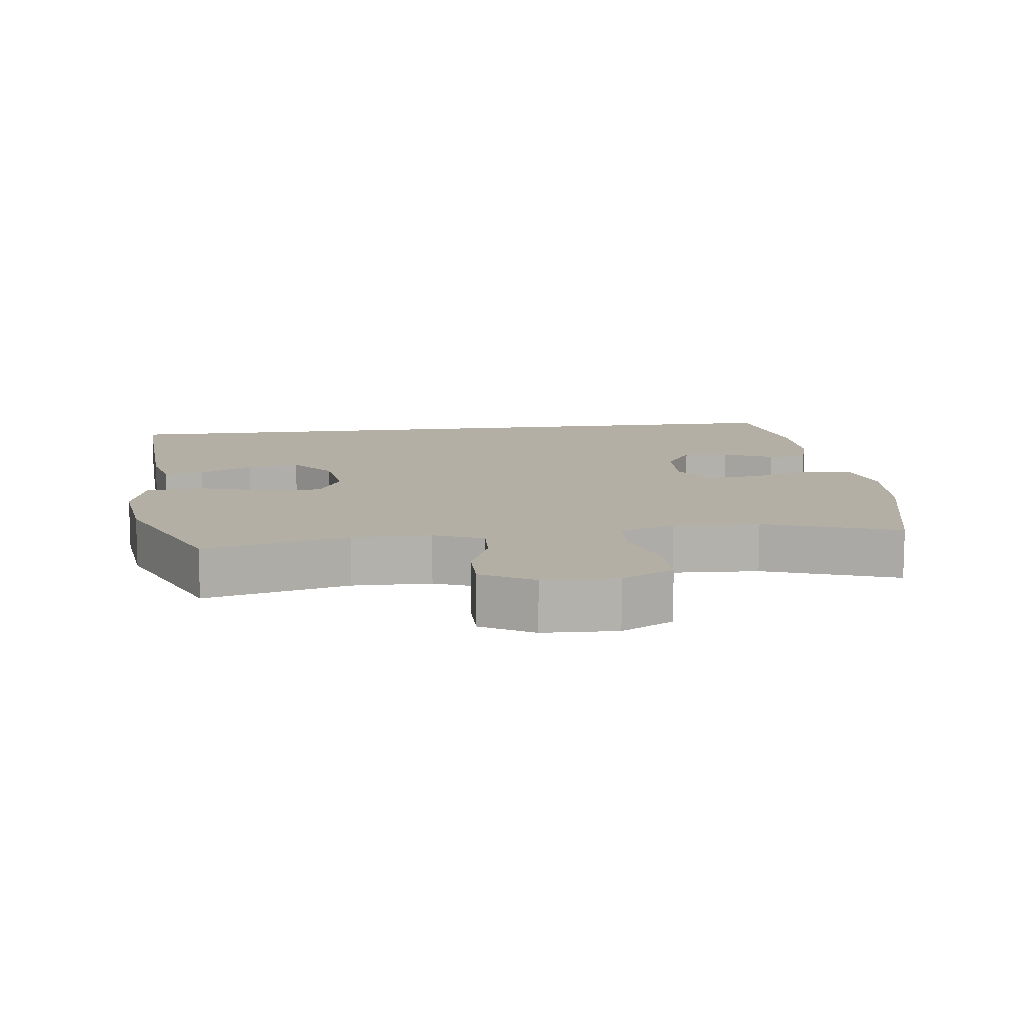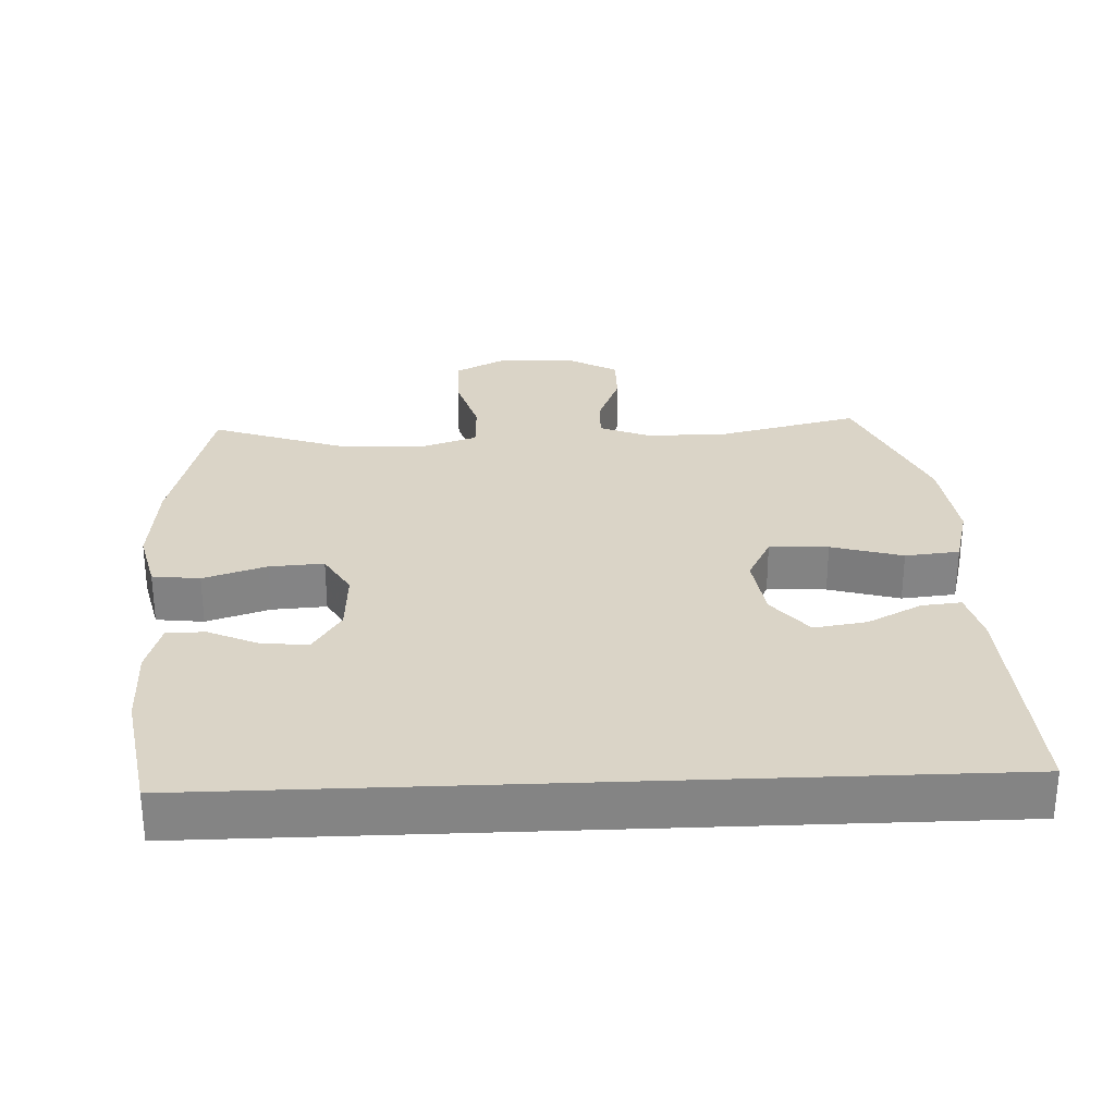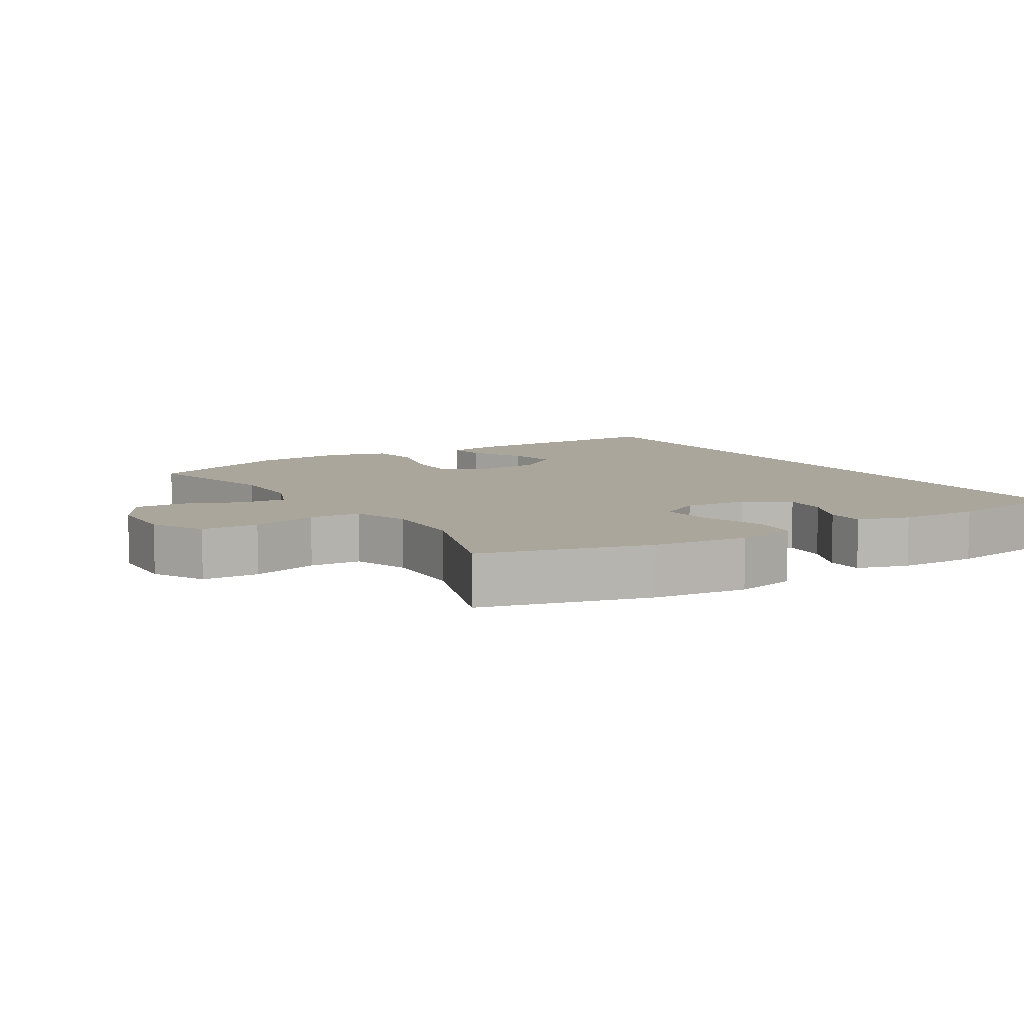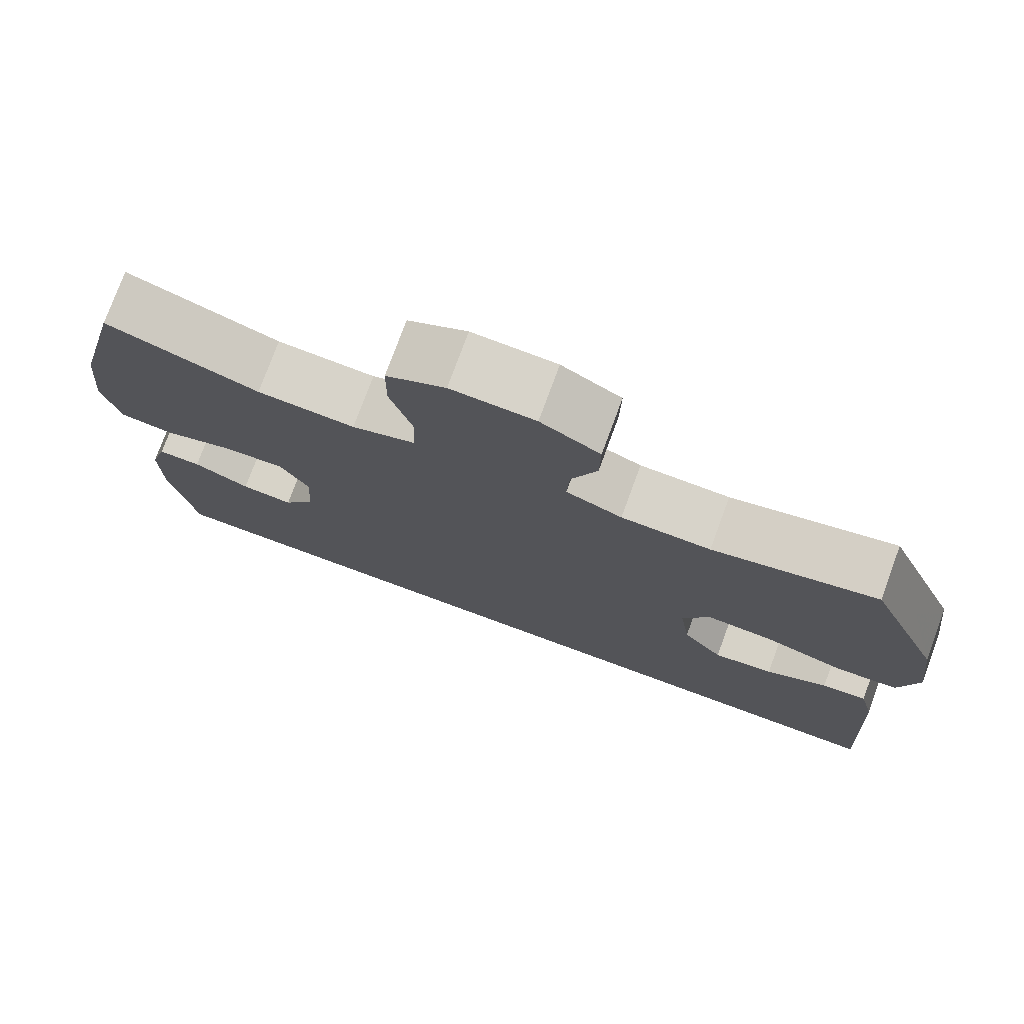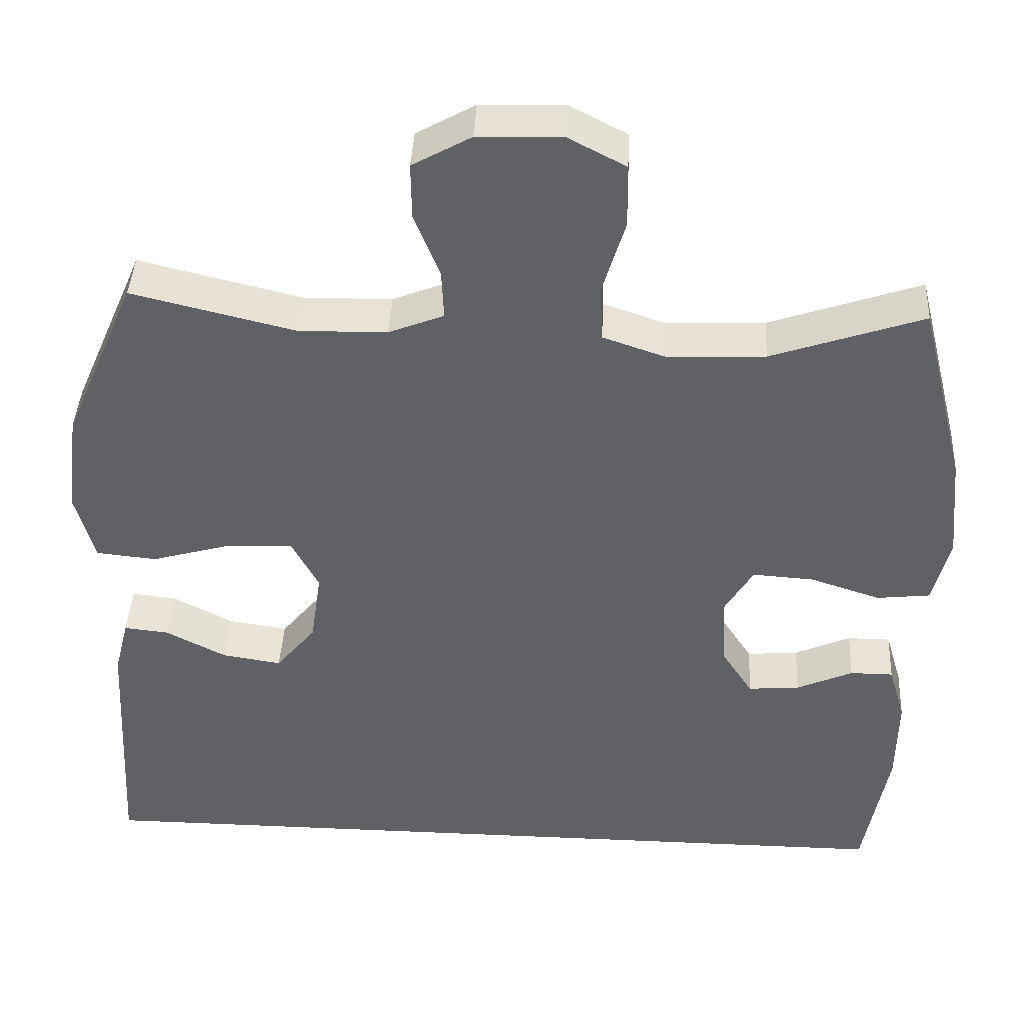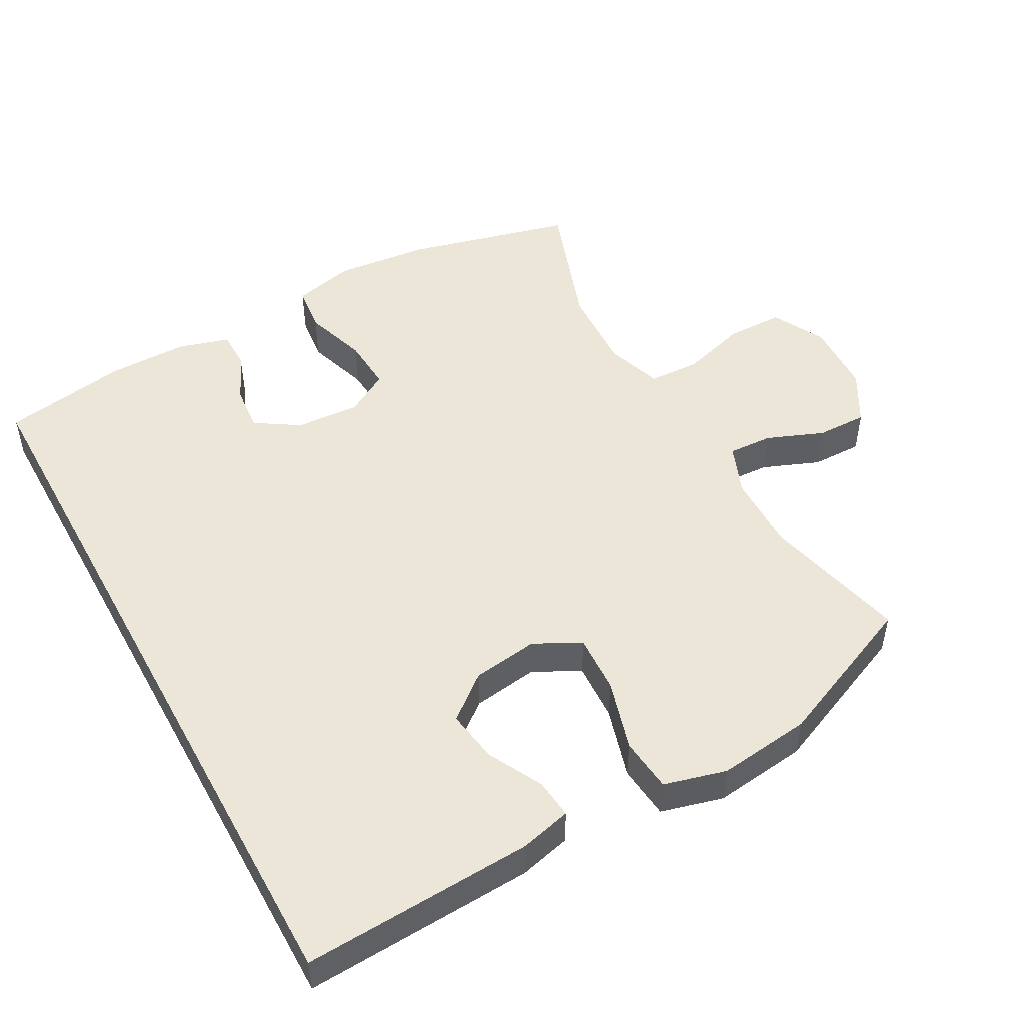
<metadata>
{"format":"obj","ext":"obj","renderer":"f3d","projection":"perspective","resolution":1024,"background":"white","views":[{"elev":11.3,"azim":-7.2,"up":"+Y"},{"elev":28.9,"azim":177.6,"up":"+Y"},{"elev":7.9,"azim":58.7,"up":"+Y"},{"elev":76.3,"azim":-159.8,"up":"+Z"},{"elev":41.6,"azim":3.0,"up":"+Z"},{"elev":49.3,"azim":-118.7,"up":"+Y"}]}
</metadata>
<code>
v 0.506 0.07 -0.5
v -0.602 0.07 -0.5
v -0.583 0.07 -0.164
v -0.564 0.07 -0.089
v -0.506 0.07 -0.095
v -0.427 0.07 -0.136
v -0.35 0.07 -0.148
v -0.298 0.07 -0.084
v -0.284 0.07 0.012
v -0.319 0.07 0.08
v -0.405 0.07 0.076
v -0.509 0.07 0.046
v -0.588 0.07 0.054
v -0.612 0.07 0.145
v -0.595 0.07 0.281
v -0.5 0.07 0.5
v -0.289 0.07 0.449
v -0.174 0.07 0.451
v -0.102 0.07 0.48
v -0.105 0.07 0.545
v -0.138 0.07 0.628
v -0.139 0.07 0.702
v -0.063 0.07 0.745
v 0.045 0.07 0.749
v 0.121 0.07 0.709
v 0.122 0.07 0.626
v 0.093 0.07 0.529
v 0.096 0.07 0.454
v 0.178 0.07 0.426
v 0.304 0.07 0.432
v 0.5 0.07 0.5
v 0.561 0.07 0.257
v 0.574 0.07 0.12
v 0.552 0.07 0.03
v 0.483 0.07 0.022
v 0.391 0.07 0.052
v 0.312 0.07 0.057
v 0.275 0.07 -0.006
v 0.28 0.07 -0.1
v 0.321 0.07 -0.164
v 0.388 0.07 -0.158
v 0.461 0.07 -0.125
v 0.517 0.07 -0.125
v 0.539 0.07 -0.2
v 0.538 0.07 -0.318
v 0.506 0 -0.5
v -0.602 0 -0.5
v -0.583 0 -0.164
v -0.564 0 -0.089
v -0.506 0 -0.095
v -0.427 0 -0.136
v -0.35 0 -0.148
v -0.298 0 -0.084
v -0.284 0 0.012
v -0.319 0 0.08
v -0.405 0 0.076
v -0.509 0 0.046
v -0.588 0 0.054
v -0.612 0 0.145
v -0.595 0 0.281
v -0.5 0 0.5
v -0.289 0 0.449
v -0.174 0 0.451
v -0.102 0 0.48
v -0.105 0 0.545
v -0.138 0 0.628
v -0.139 0 0.702
v -0.063 0 0.745
v 0.045 0 0.749
v 0.121 0 0.709
v 0.122 0 0.626
v 0.093 0 0.529
v 0.096 0 0.454
v 0.178 0 0.426
v 0.304 0 0.432
v 0.5 0 0.5
v 0.561 0 0.257
v 0.574 0 0.12
v 0.552 0 0.03
v 0.483 0 0.022
v 0.391 0 0.052
v 0.312 0 0.057
v 0.275 0 -0.006
v 0.28 0 -0.1
v 0.321 0 -0.164
v 0.388 0 -0.158
v 0.461 0 -0.125
v 0.517 0 -0.125
v 0.539 0 -0.2
v 0.538 0 -0.318
f 44 45 1
f 43 44 1
f 42 43 1
f 41 42 1
f 40 41 1 2
f 39 40 2
f 38 39 2
f 37 38 2
f 34 35 36
f 33 34 36
f 32 33 36
f 31 32 36
f 30 31 36
f 29 30 36 37
f 28 29 37 2
f 25 26 27
f 24 25 27
f 23 24 27
f 22 23 27
f 21 22 27
f 20 21 27
f 19 20 27 28
f 18 19 28
f 17 18 28
f 15 16 17
f 14 15 17
f 13 14 17
f 12 13 17
f 11 12 17
f 10 11 17 28
f 9 10 28
f 8 9 28
f 4 5 6
f 3 4 6
f 2 3 6
f 2 6 7
f 8 28 2
f 2 7 8
f 46 90 89
f 46 89 88
f 46 88 87
f 46 87 86
f 47 46 86 85
f 47 85 84
f 47 84 83
f 47 83 82
f 81 80 79
f 81 79 78
f 81 78 77
f 81 77 76
f 81 76 75
f 82 81 75 74
f 47 82 74 73
f 72 71 70
f 72 70 69
f 72 69 68
f 72 68 67
f 72 67 66
f 72 66 65
f 73 72 65 64
f 73 64 63
f 73 63 62
f 62 61 60
f 62 60 59
f 62 59 58
f 62 58 57
f 62 57 56
f 73 62 56 55
f 73 55 54
f 73 54 53
f 51 50 49
f 51 49 48
f 51 48 47
f 52 51 47
f 47 73 53
f 53 52 47
f 1 46 47 2
f 2 47 48 3
f 3 48 49 4
f 4 49 50 5
f 5 50 51 6
f 6 51 52 7
f 7 52 53 8
f 8 53 54 9
f 9 54 55 10
f 10 55 56 11
f 11 56 57 12
f 12 57 58 13
f 13 58 59 14
f 14 59 60 15
f 15 60 61 16
f 16 61 62 17
f 17 62 63 18
f 18 63 64 19
f 19 64 65 20
f 20 65 66 21
f 21 66 67 22
f 22 67 68 23
f 23 68 69 24
f 24 69 70 25
f 25 70 71 26
f 26 71 72 27
f 27 72 73 28
f 28 73 74 29
f 29 74 75 30
f 30 75 76 31
f 31 76 77 32
f 32 77 78 33
f 33 78 79 34
f 34 79 80 35
f 35 80 81 36
f 36 81 82 37
f 37 82 83 38
f 38 83 84 39
f 39 84 85 40
f 40 85 86 41
f 41 86 87 42
f 42 87 88 43
f 43 88 89 44
f 44 89 90 45
f 45 90 46 1

</code>
